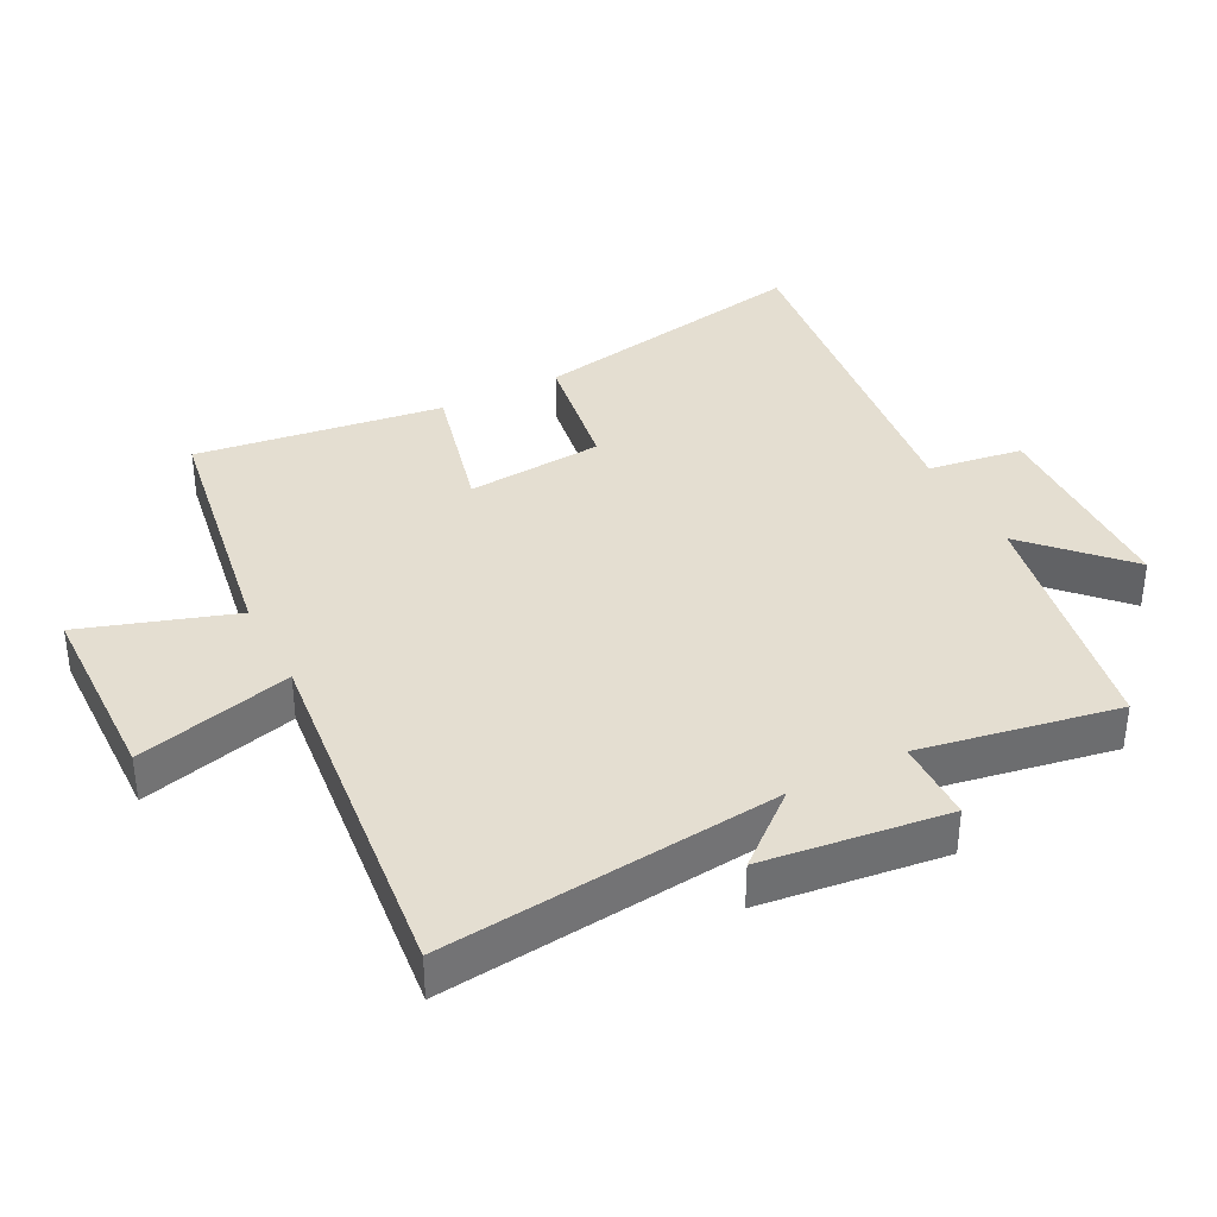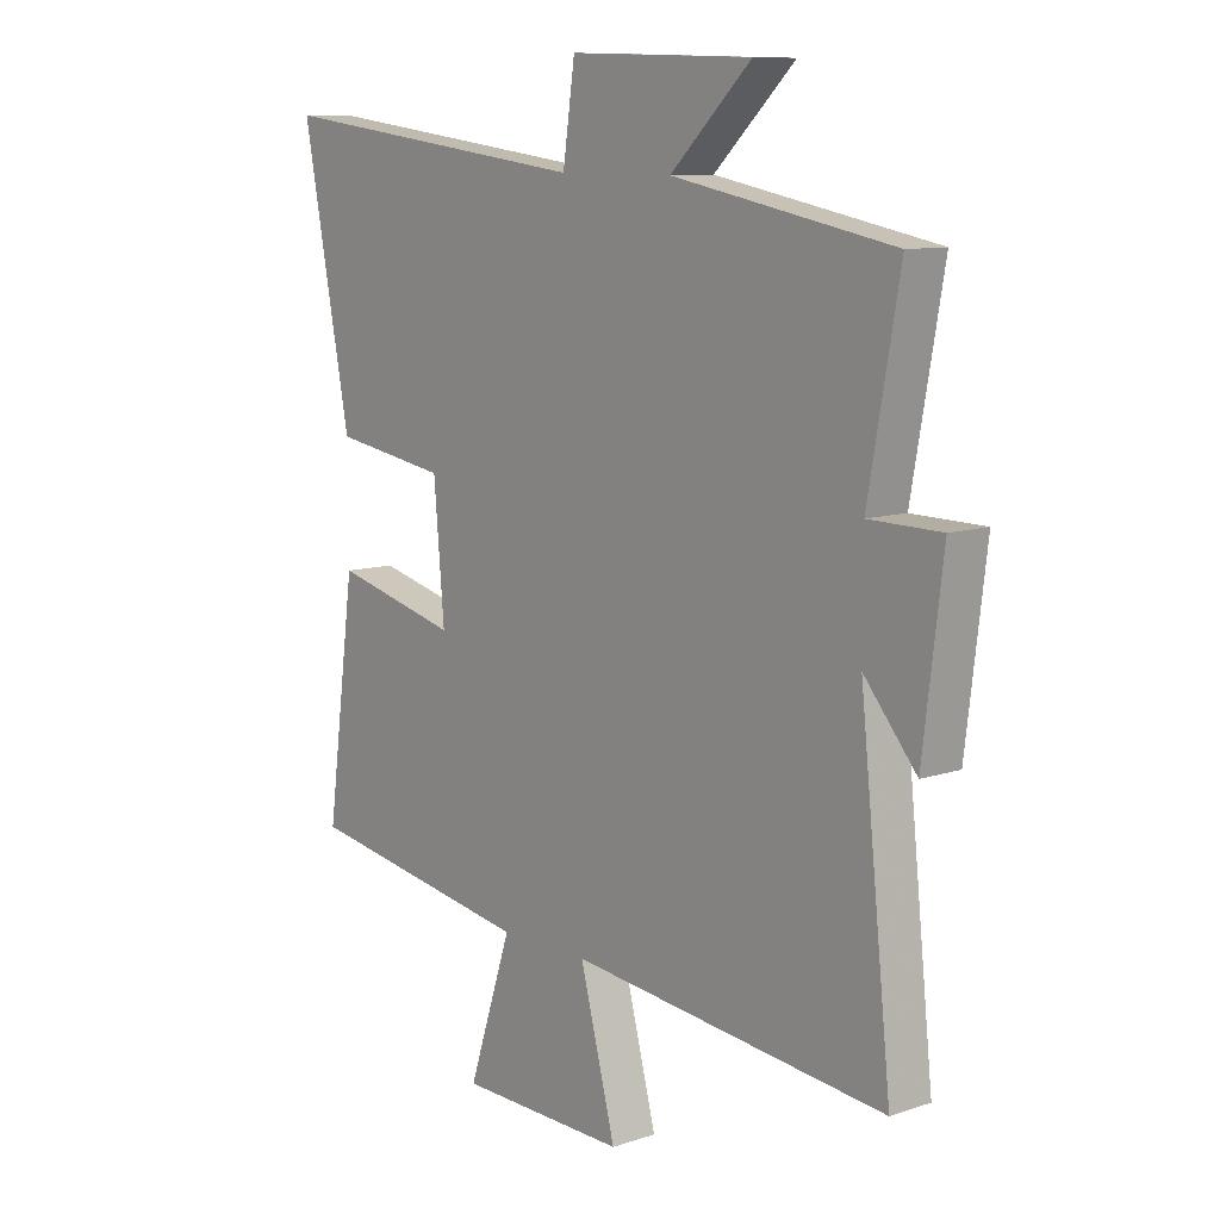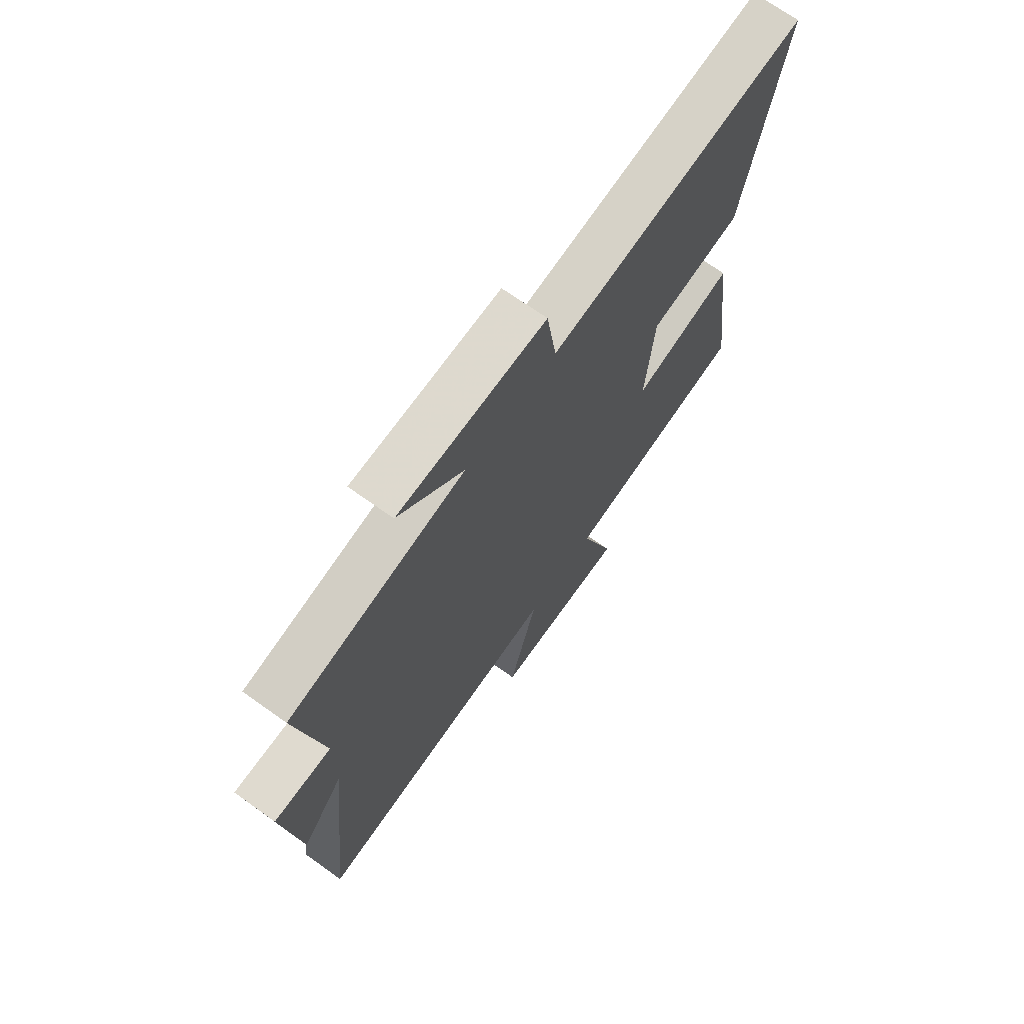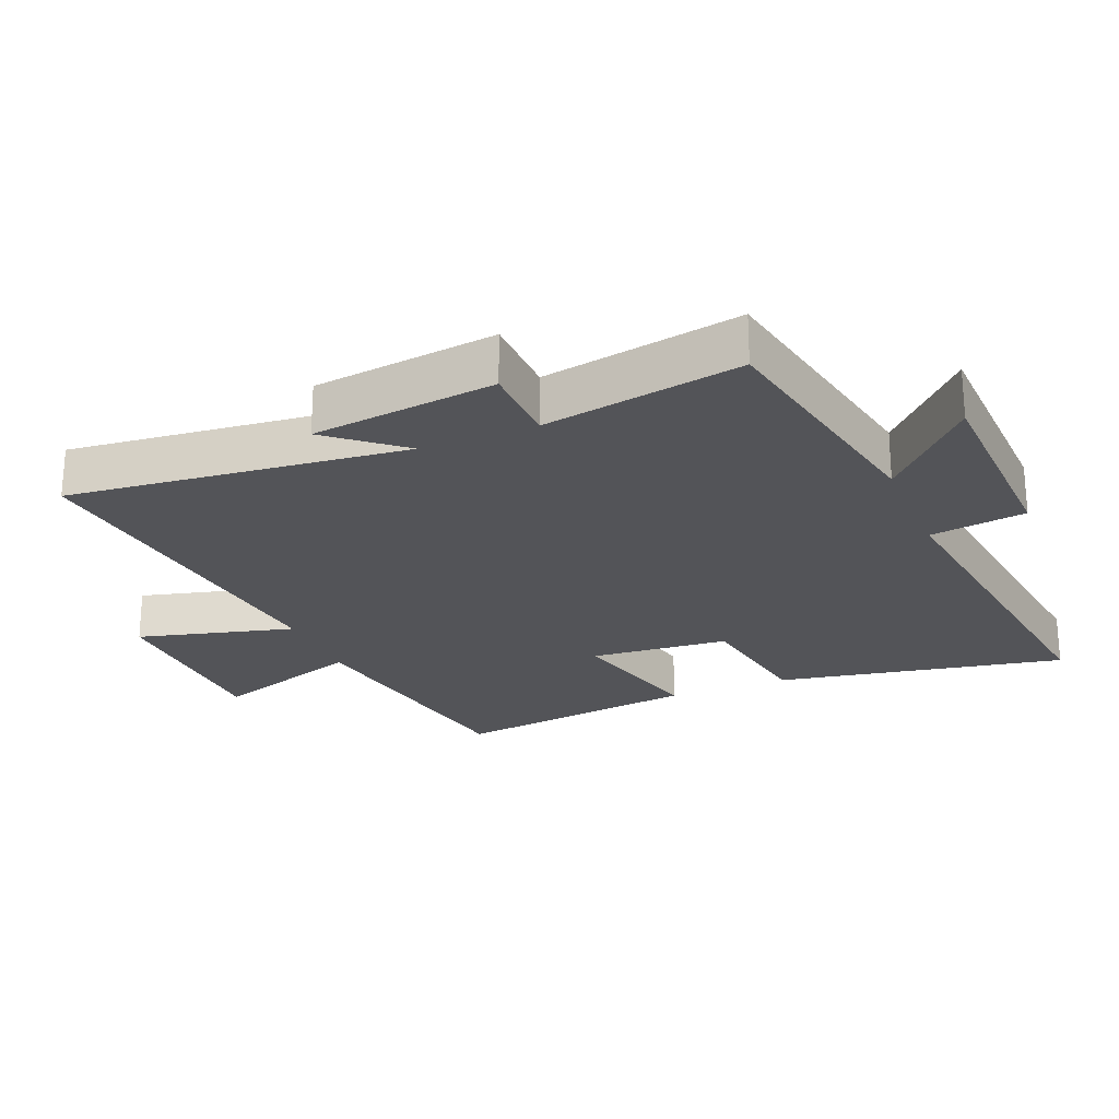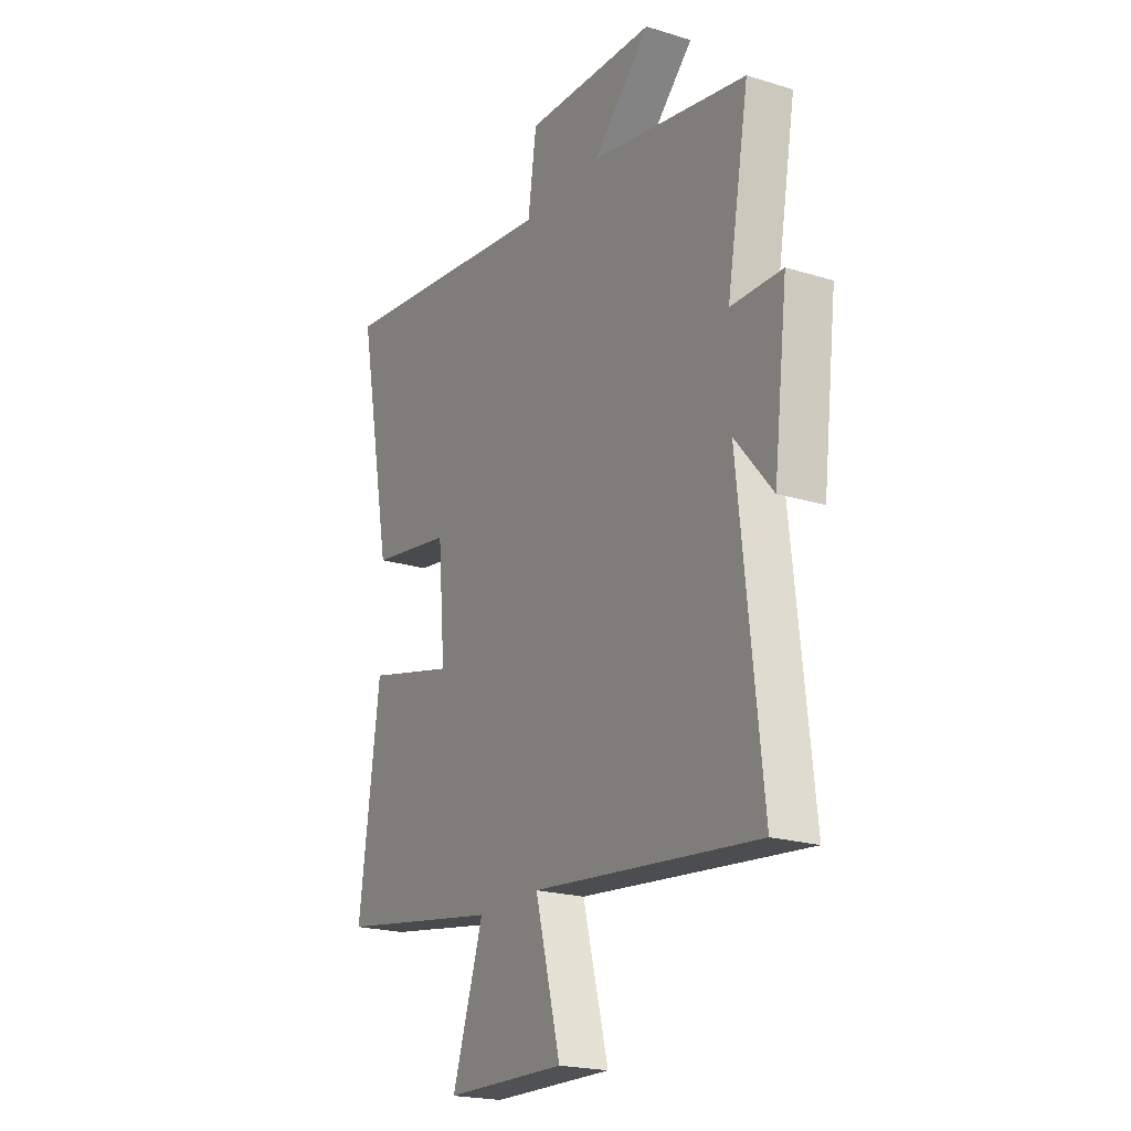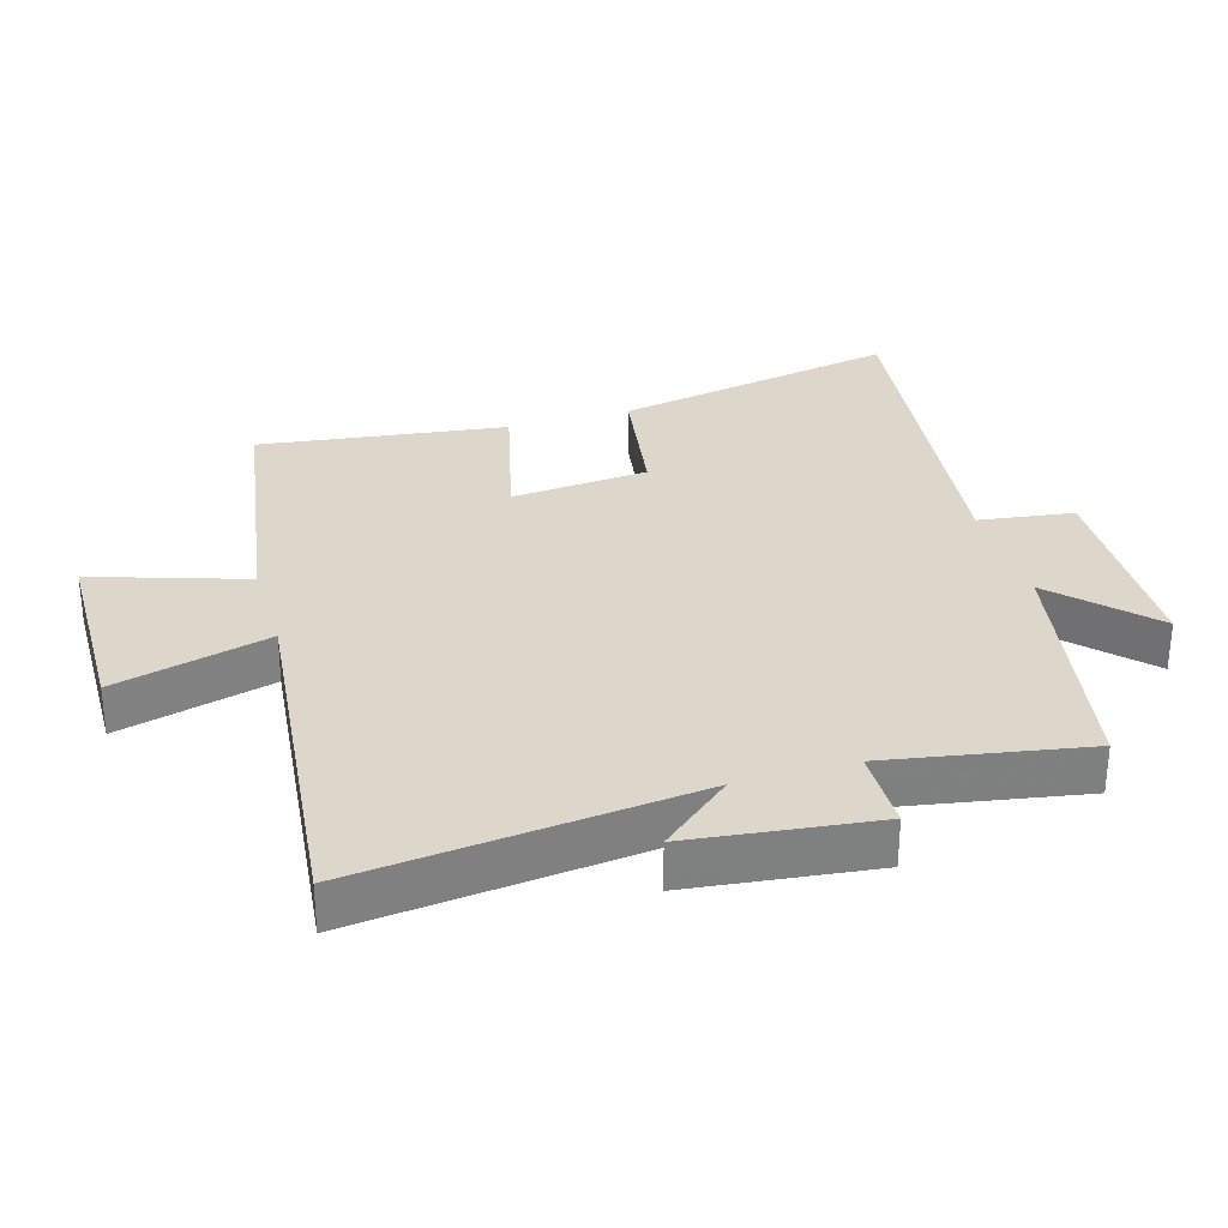
<metadata>
{"format":"obj","ext":"obj","renderer":"f3d","projection":"perspective","resolution":1024,"background":"white","views":[{"elev":36.5,"azim":-117.3,"up":"+Y"},{"elev":10.0,"azim":-130.4,"up":"+Z"},{"elev":69.9,"azim":-54.4,"up":"+Z"},{"elev":-23.6,"azim":-67.4,"up":"+Y"},{"elev":-21.1,"azim":-118.9,"up":"+Z"},{"elev":30.5,"azim":-106.6,"up":"+Y"}]}
</metadata>
<code>
v -0.555 0.07 -0.559
v -0.5 0.07 -0.048
v -0.591 0.07 -0.156
v -0.625 0.07 0.124
v -0.5 0.07 0.126
v -0.554 0.07 0.427
v -0.171 0.07 0.5
v -0.312 0.07 0.635
v 0.006 0.07 0.645
v 0.027 0.07 0.5
v 0.584 0.07 0.57
v 0.5 0.07 0.132
v 0.3 0.07 0.1
v 0.282 0.07 -0.11
v 0.5 0.07 -0.056
v 0.551 0.07 -0.434
v 0.15 0.07 -0.5
v 0.226 0.07 -0.731
v -0.068 0.07 -0.737
v -0.006 0.07 -0.5
v -0.555 0 -0.559
v -0.5 0 -0.048
v -0.591 0 -0.156
v -0.625 0 0.124
v -0.5 0 0.126
v -0.554 0 0.427
v -0.171 0 0.5
v -0.312 0 0.635
v 0.006 0 0.645
v 0.027 0 0.5
v 0.584 0 0.57
v 0.5 0 0.132
v 0.3 0 0.1
v 0.282 0 -0.11
v 0.5 0 -0.056
v 0.551 0 -0.434
v 0.15 0 -0.5
v 0.226 0 -0.731
v -0.068 0 -0.737
v -0.006 0 -0.5
f 17 18 19 20
f 16 17 20
f 15 16 20
f 14 15 20
f 20 1 2
f 14 20 2
f 13 14 2
f 10 11 12 13
f 10 13 2
f 7 8 9 10
f 5 6 7 10
f 5 10 2
f 2 3 4 5
f 40 39 38 37
f 40 37 36
f 40 36 35
f 40 35 34
f 22 21 40
f 22 40 34
f 22 34 33
f 33 32 31 30
f 22 33 30
f 30 29 28 27
f 30 27 26 25
f 22 30 25
f 25 24 23 22
f 1 21 22 2
f 2 22 23 3
f 3 23 24 4
f 4 24 25 5
f 5 25 26 6
f 6 26 27 7
f 7 27 28 8
f 8 28 29 9
f 9 29 30 10
f 10 30 31 11
f 11 31 32 12
f 12 32 33 13
f 13 33 34 14
f 14 34 35 15
f 15 35 36 16
f 16 36 37 17
f 17 37 38 18
f 18 38 39 19
f 19 39 40 20
f 20 40 21 1

</code>
